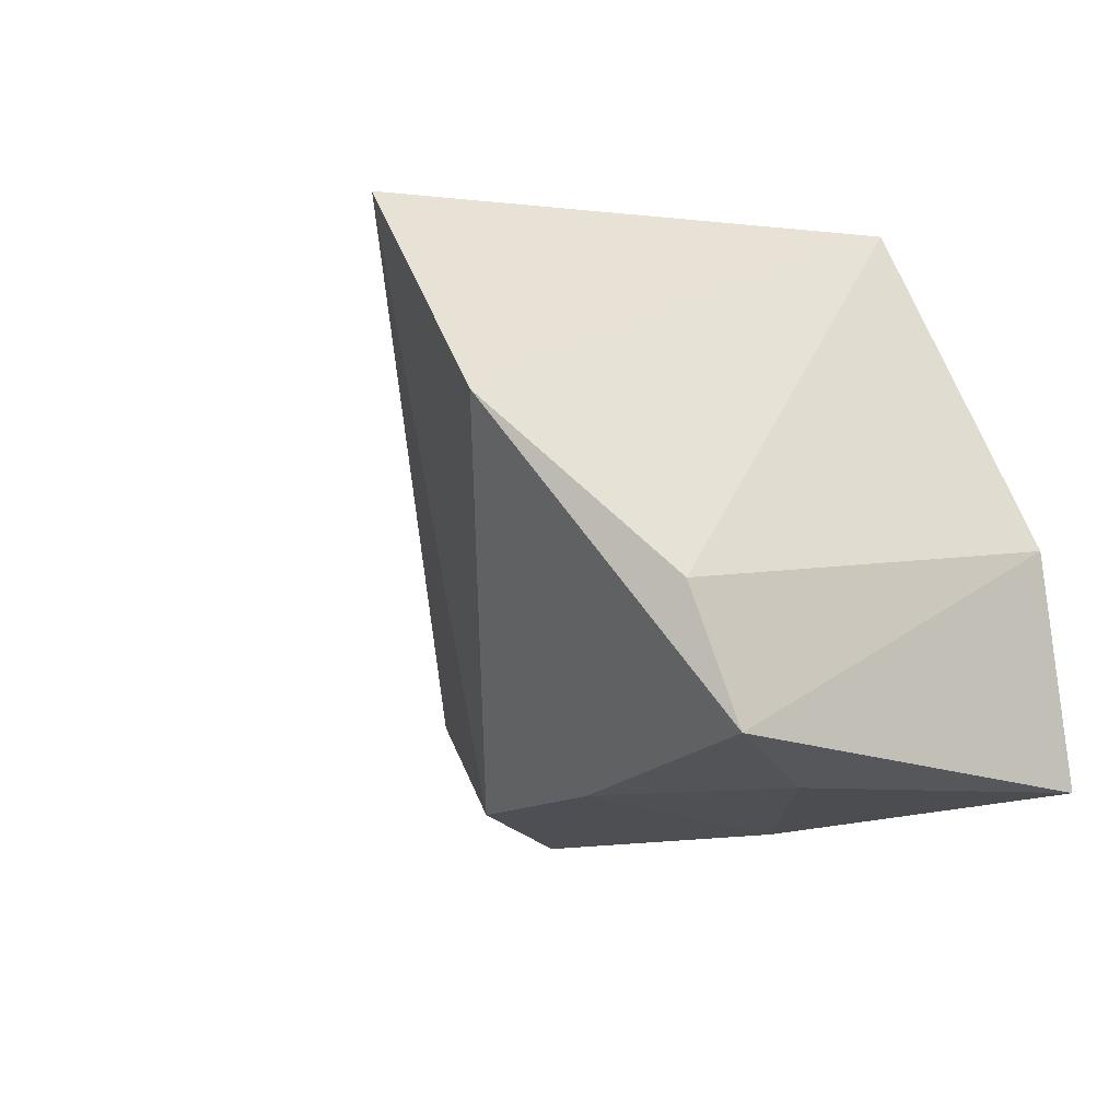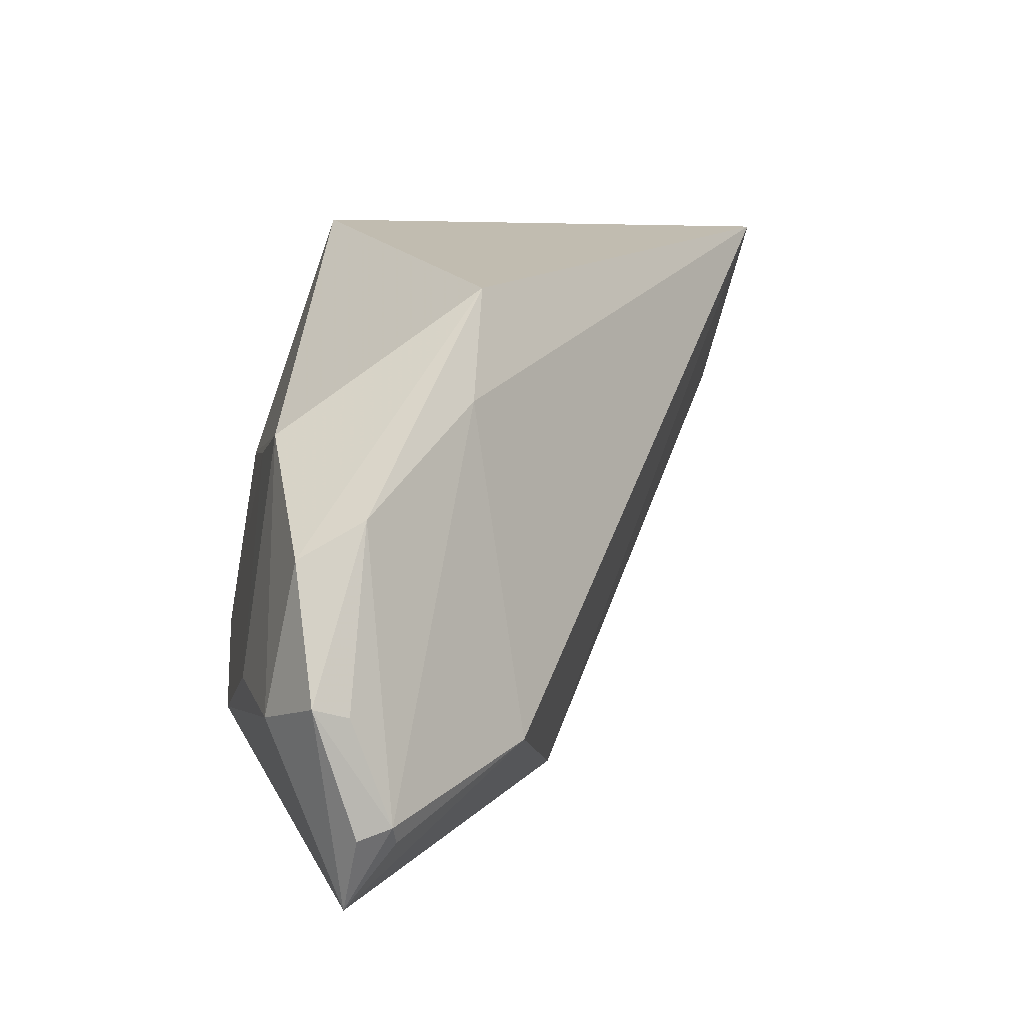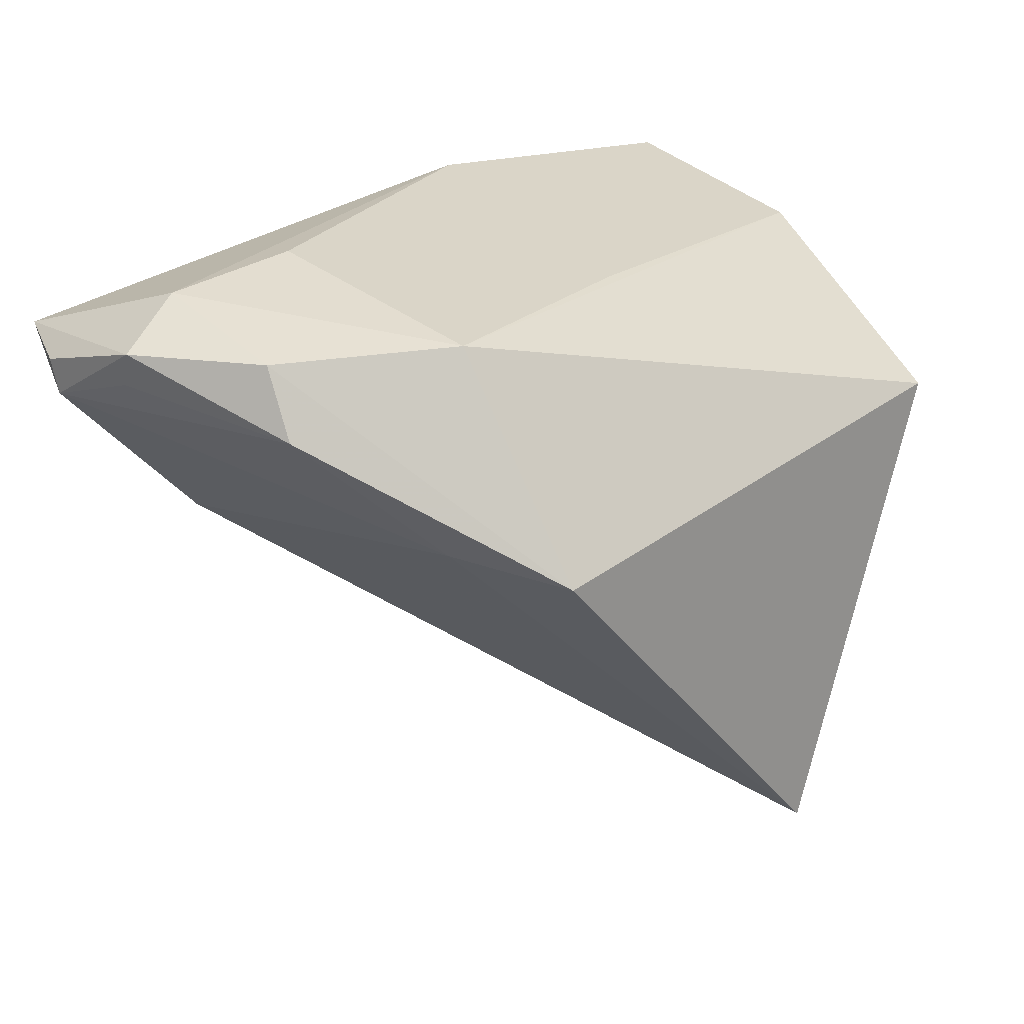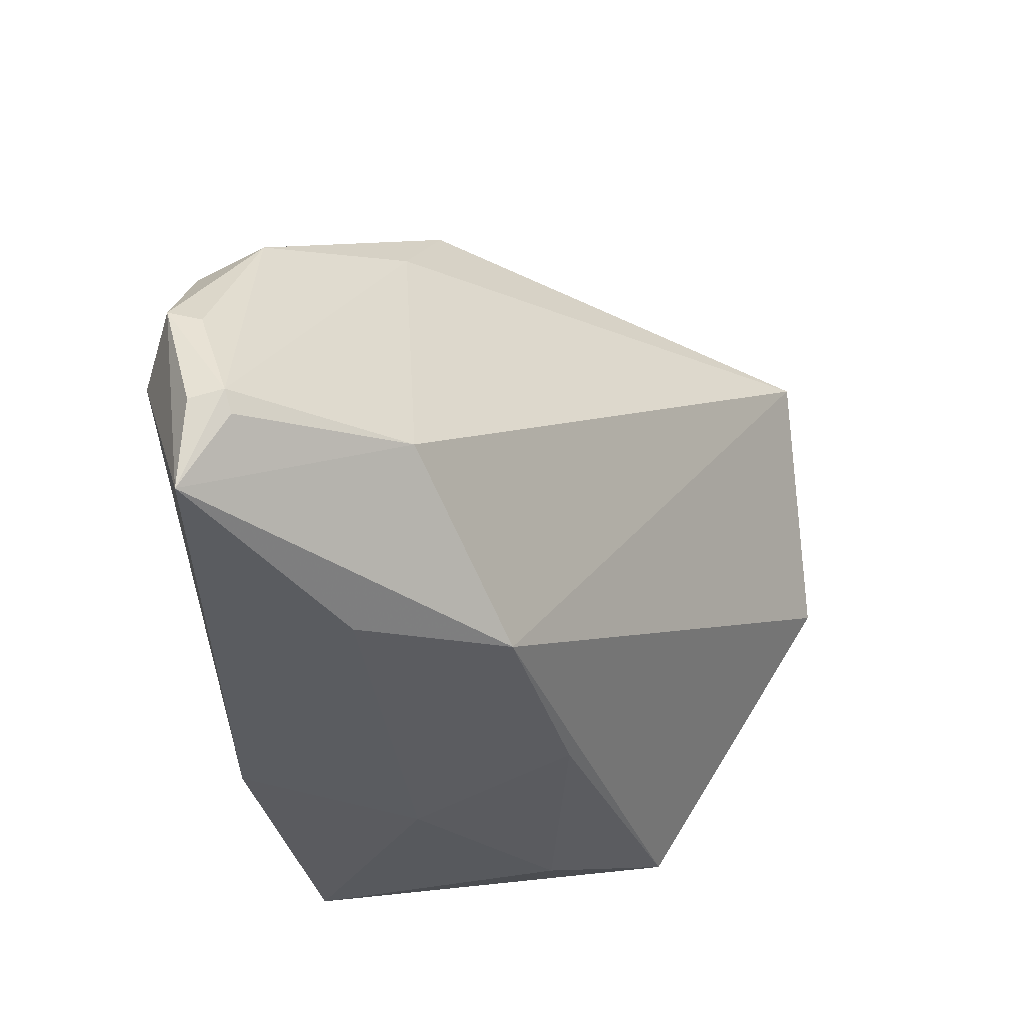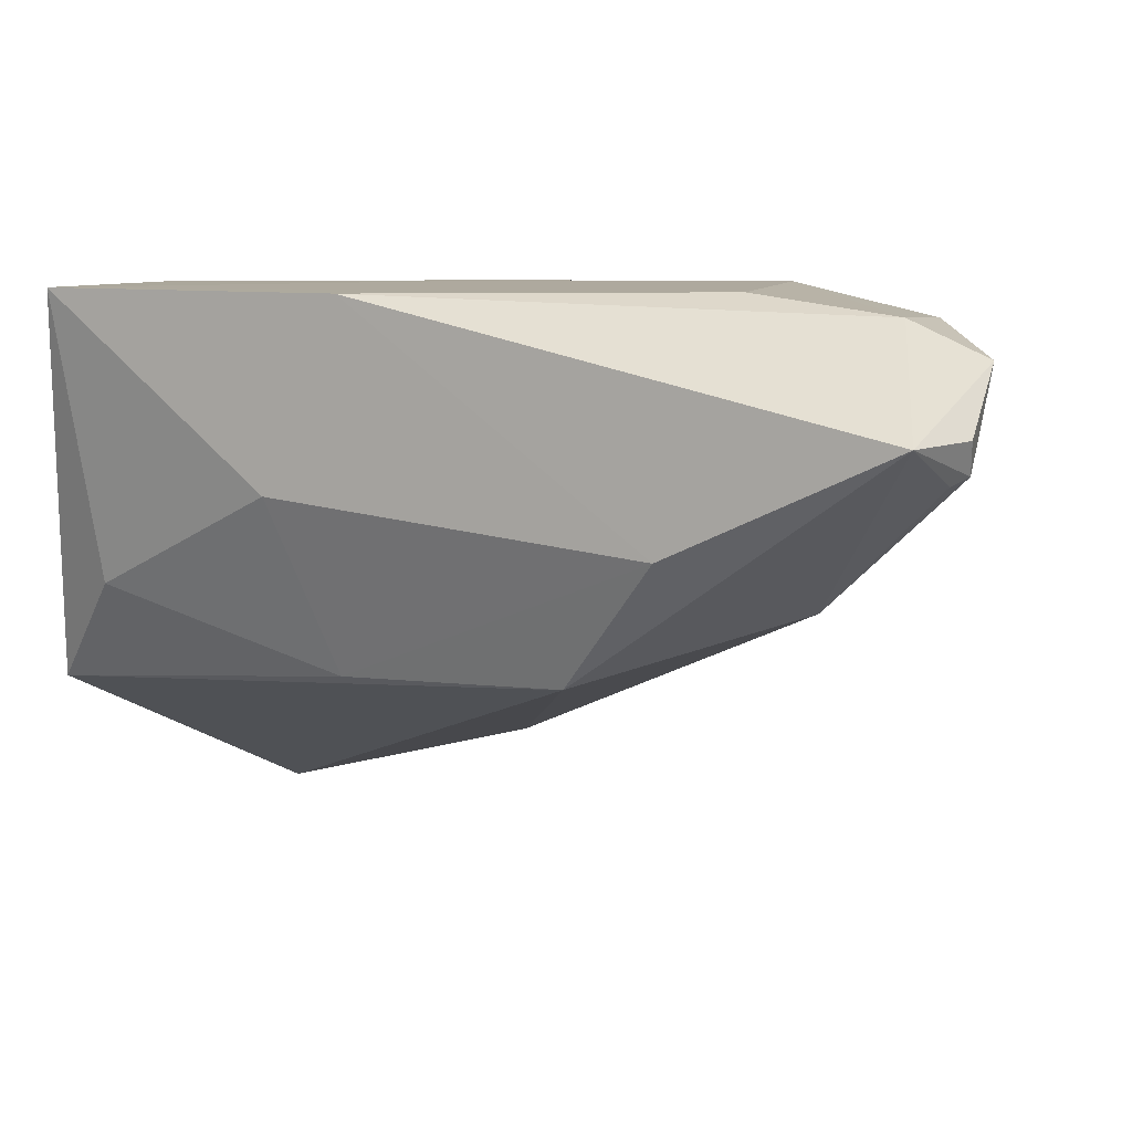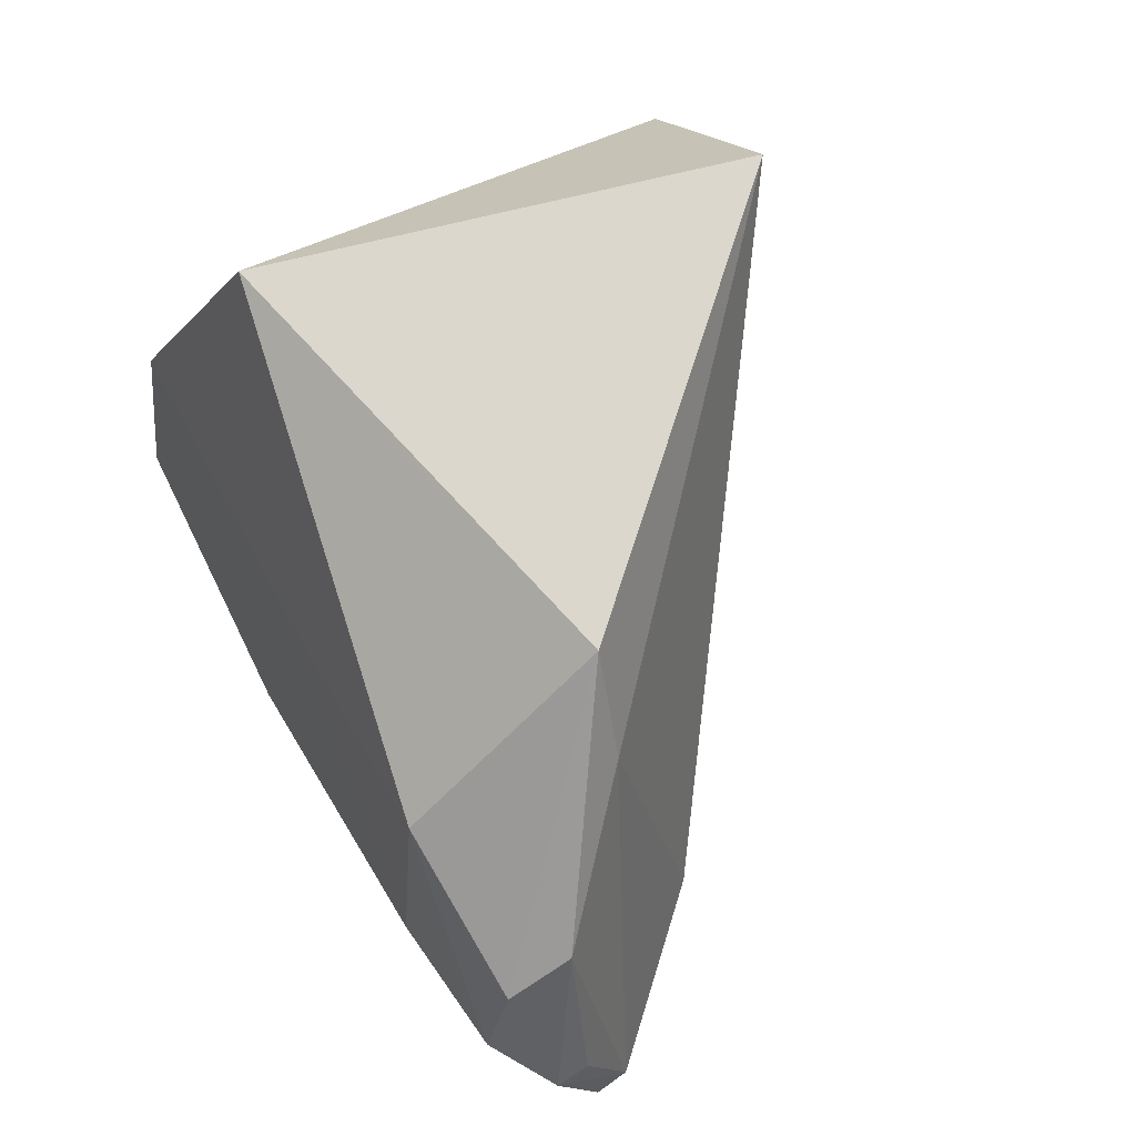
<metadata>
{"format":"obj","ext":"obj","renderer":"f3d","projection":"perspective","resolution":1024,"background":"white","views":[{"elev":-9.9,"azim":57.2,"up":"+Z"},{"elev":16.5,"azim":-100.8,"up":"+Z"},{"elev":24.2,"azim":-38.7,"up":"+Y"},{"elev":-36.7,"azim":-81.2,"up":"+Z"},{"elev":19.5,"azim":-155.5,"up":"+Y"},{"elev":73.2,"azim":-120.8,"up":"+Z"}]}
</metadata>
<code>
v -0.06007 0.02133 -0.02938
v 0.04072 0.0276 -0.02878
v 0.04204 0.02273 -0.002149
v -0.05247 0.02896 -0.00825
v -0.05119 0.02486 0.009801
v 0.0336 -0.04618 0.008879
v -0.06325 0.02 -0.01951
v 0.003764 0.03043 -0.02873
v -0.06112 0.02438 -0.004302
v -0.03434 0.006959 -0.03235
v -0.03524 0.03032 -0.00973
v 0.04466 -0.02121 -0.02502
v 0.02988 0.0111 0.03553
v -0.06083 0.02017 -0.005707
v -0.02287 -0.01008 -0.02909
v 0.0123 -0.04618 0.03553
v 0.03523 -0.006637 -0.02925
v -0.03059 0.02513 0.01914
v 0.004617 -0.01334 -0.02853
v -0.06297 0.01589 -0.01834
v -0.02757 -0.0007202 0.03553
v 0.0114 0.008038 -0.03256
v -0.03643 0.001903 0.02363
v 0.04405 -0.02738 -0.00994
v 0.0006446 0.02448 0.008756
v -0.06155 0.01531 -0.02083
v -0.04675 -0.002217 -0.01569
v -0.05136 0.01672 0.01414
f 16 13 21
f 3 13 24
f 12 3 24
f 2 3 12
f 27 15 16
f 27 1 15
f 2 11 25
f 25 3 2
f 15 1 10
f 8 11 2
f 8 10 1
f 16 15 6
f 15 12 6
f 6 12 24
f 24 13 6
f 6 13 16
f 7 1 20
f 16 21 23
f 23 27 16
f 23 20 27
f 11 8 4
f 4 8 1
f 18 25 11
f 11 4 18
f 18 4 5
f 13 3 18
f 3 25 18
f 18 21 13
f 18 5 21
f 22 8 2
f 10 8 22
f 1 27 26
f 26 20 1
f 27 20 26
f 20 23 28
f 21 5 28
f 28 23 21
f 2 12 17
f 17 22 2
f 15 10 19
f 10 22 19
f 22 17 19
f 19 12 15
f 19 17 12
f 7 20 9
f 9 28 5
f 5 4 9
f 9 1 7
f 9 4 1
f 20 28 14
f 14 9 20
f 28 9 14

</code>
